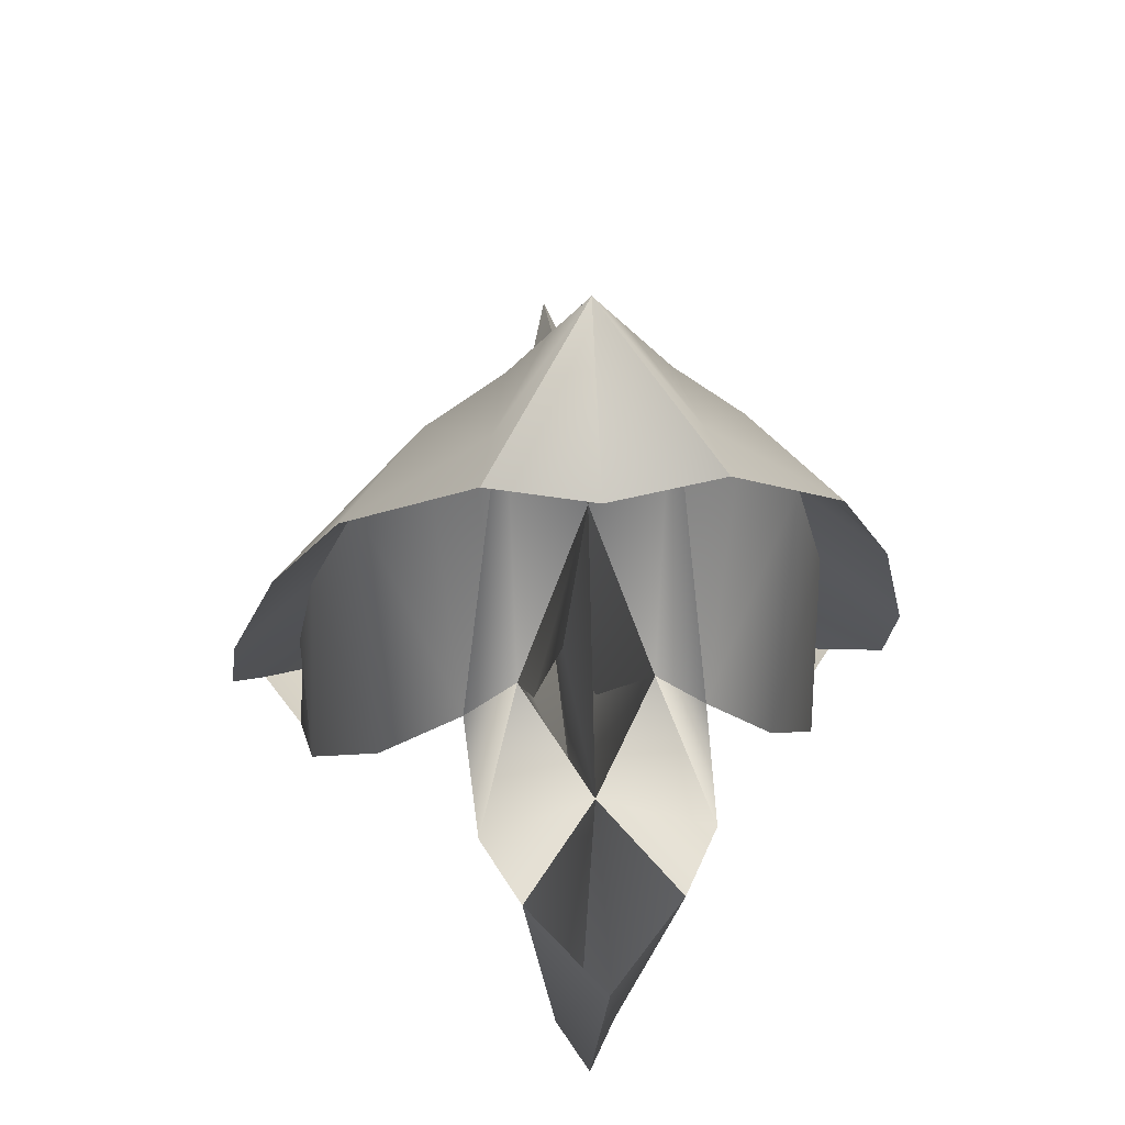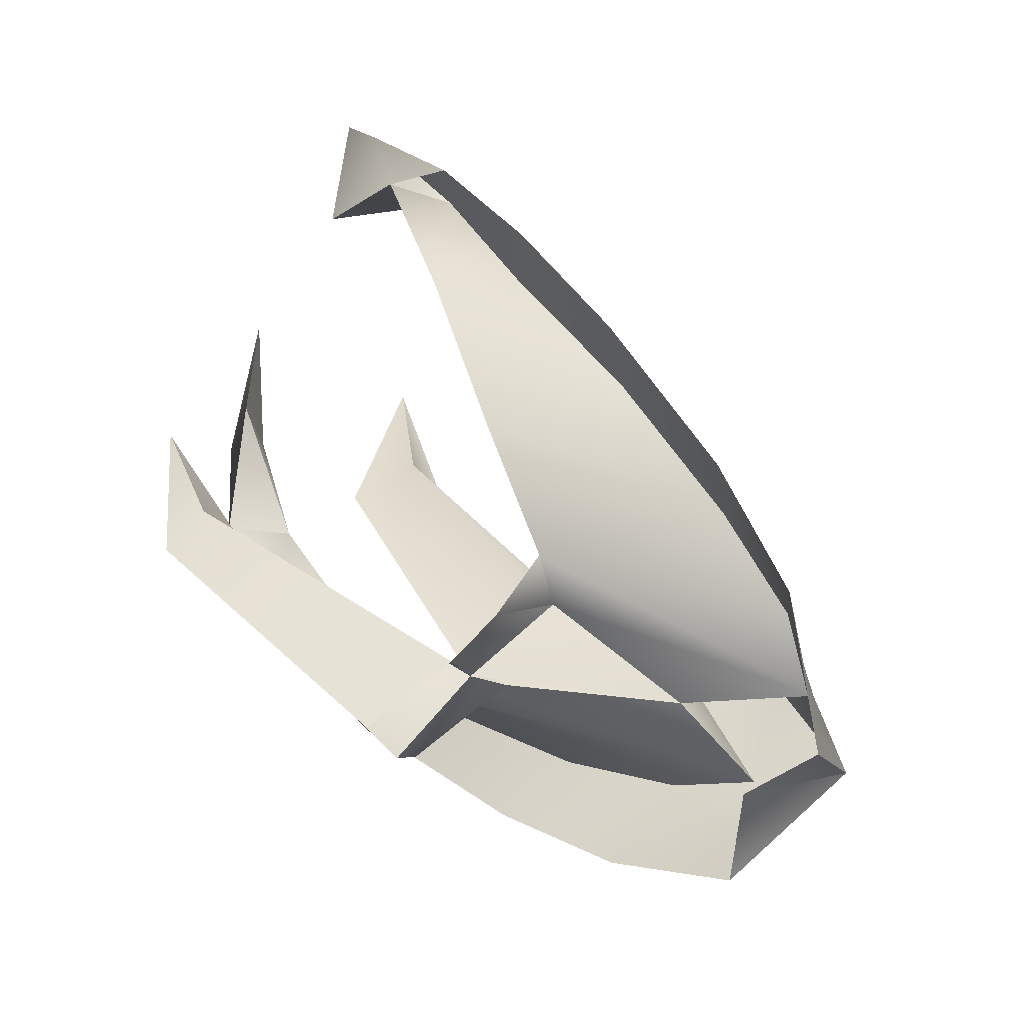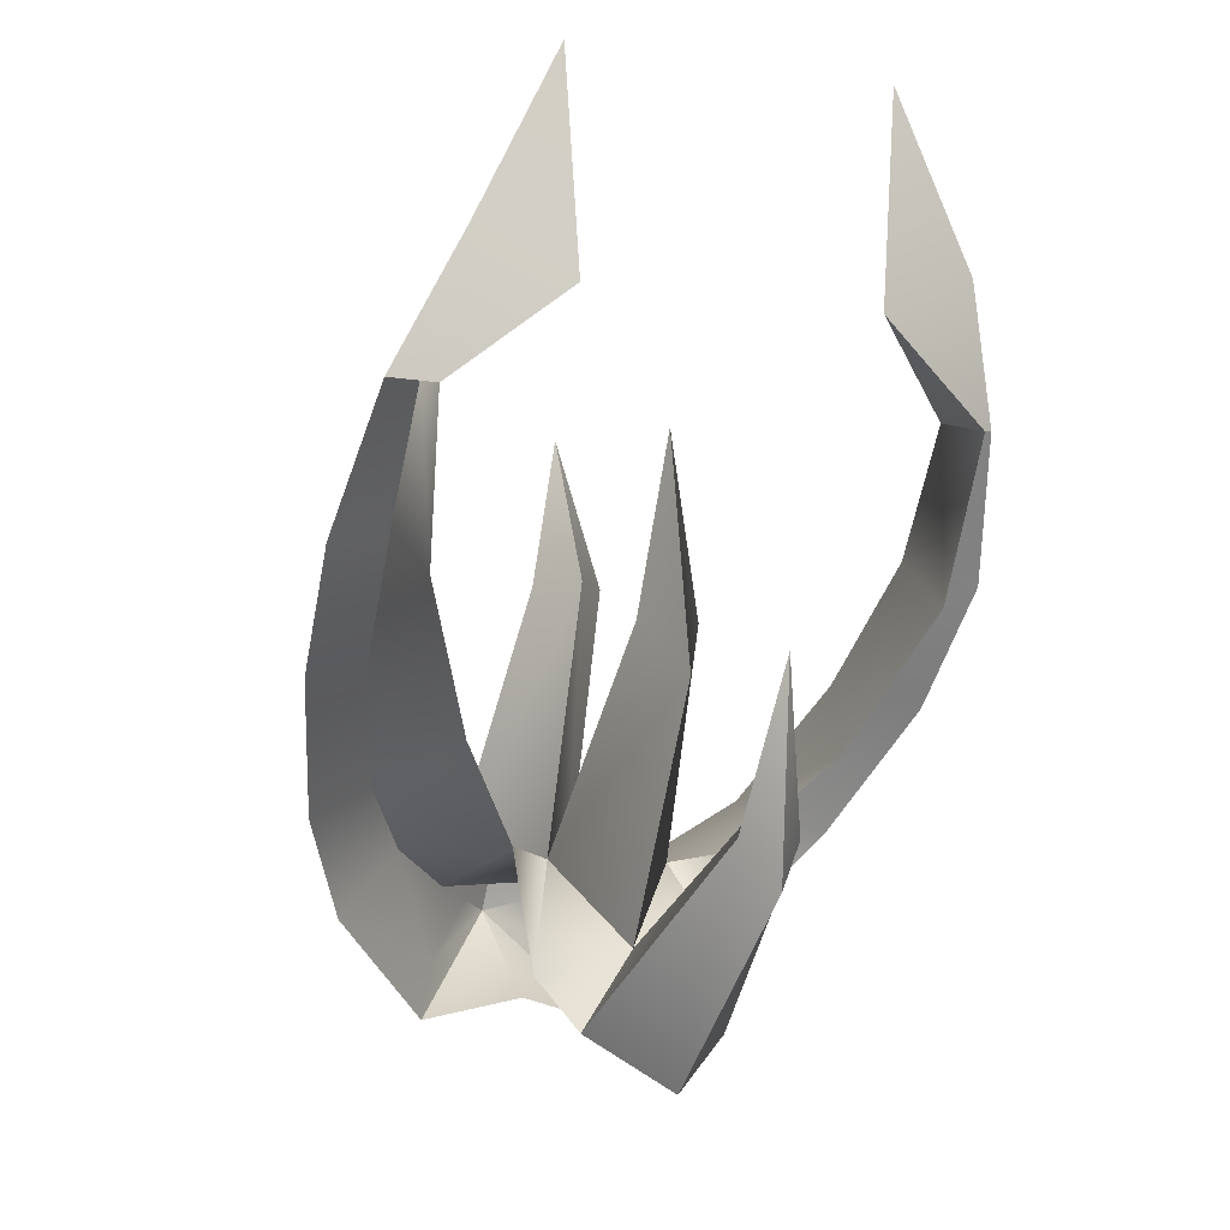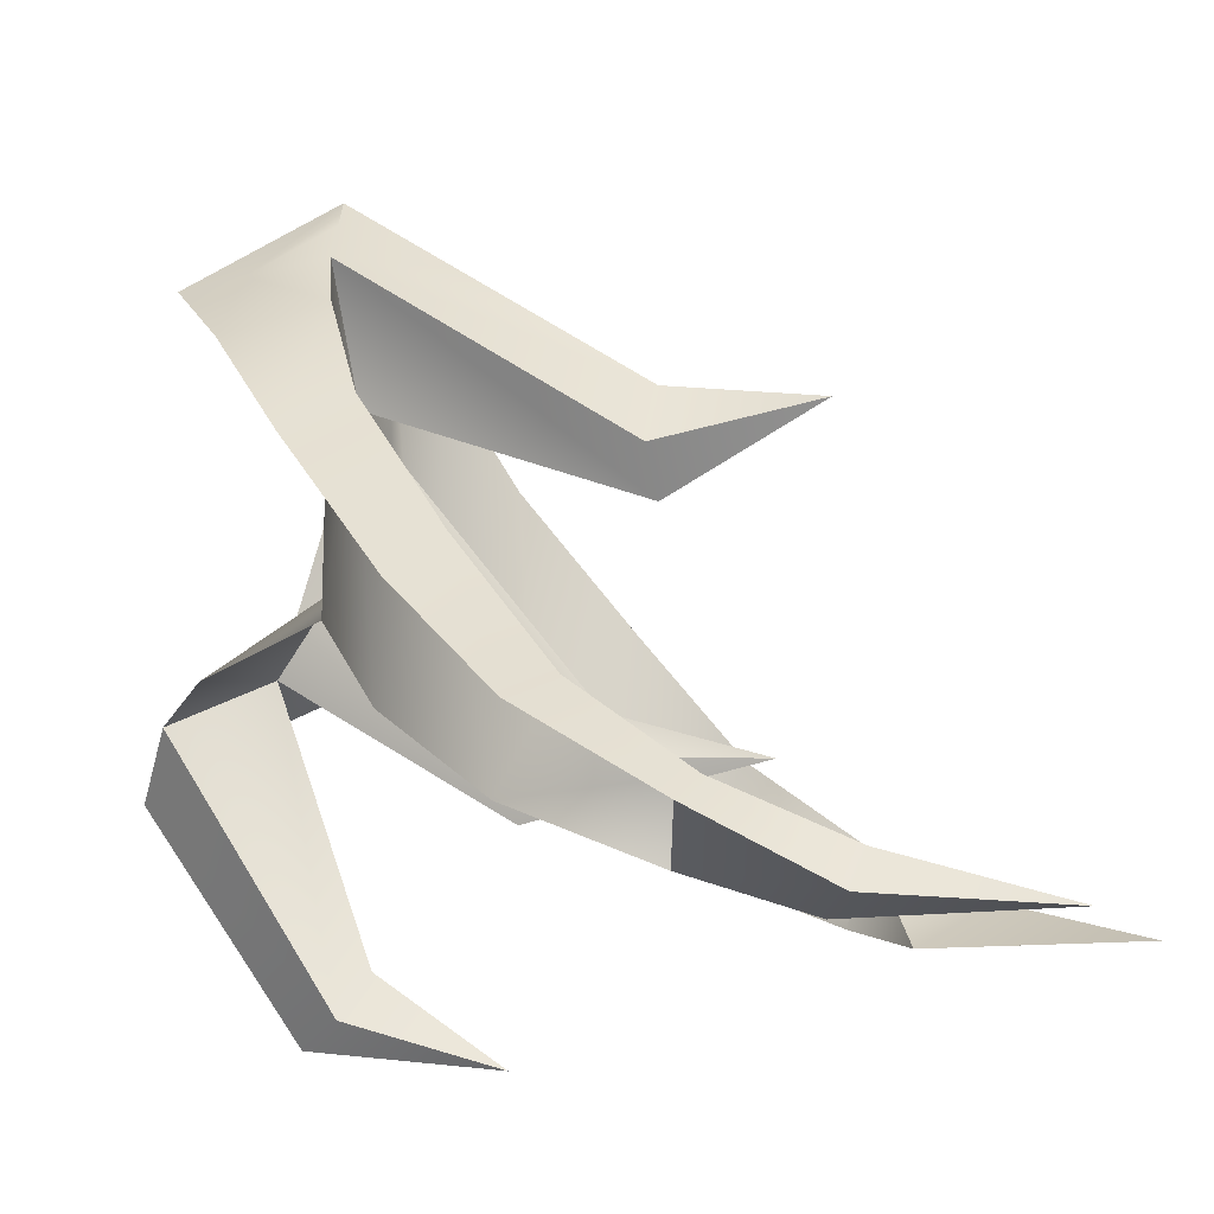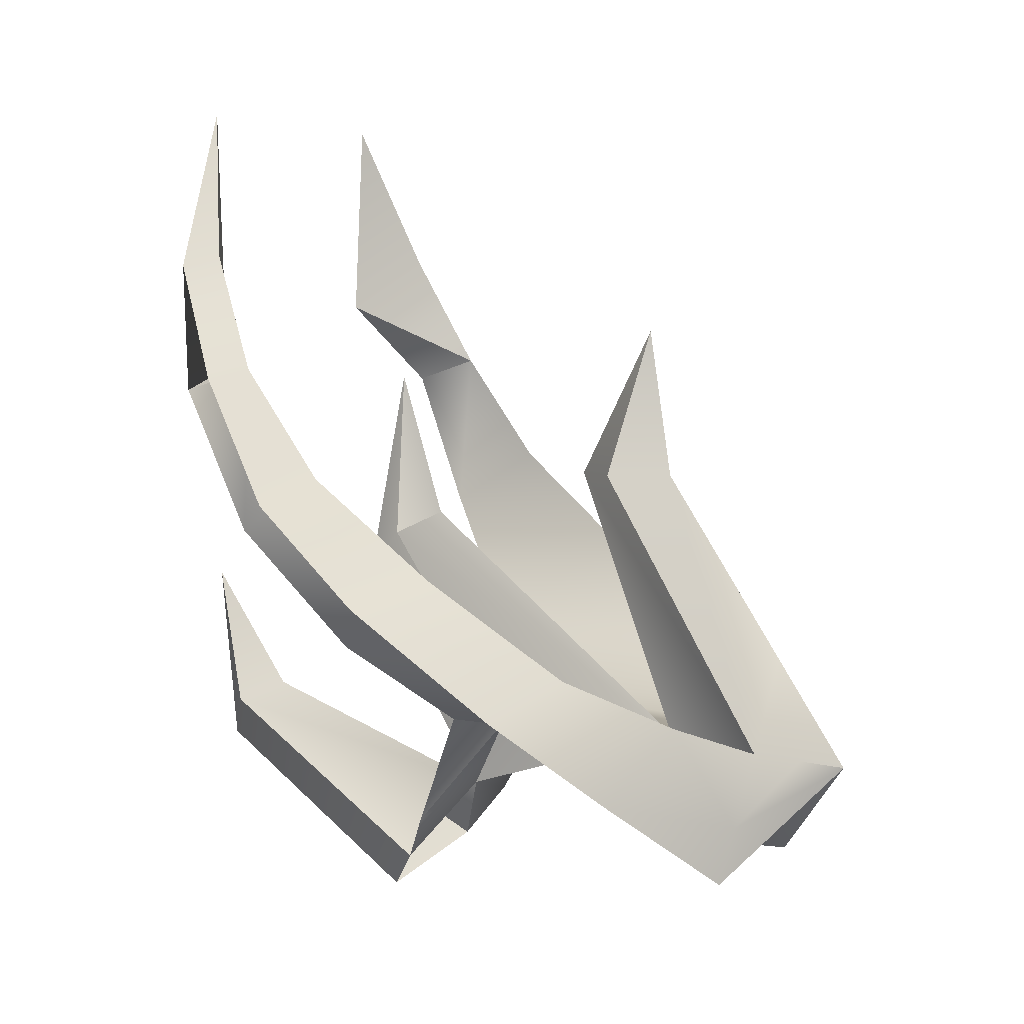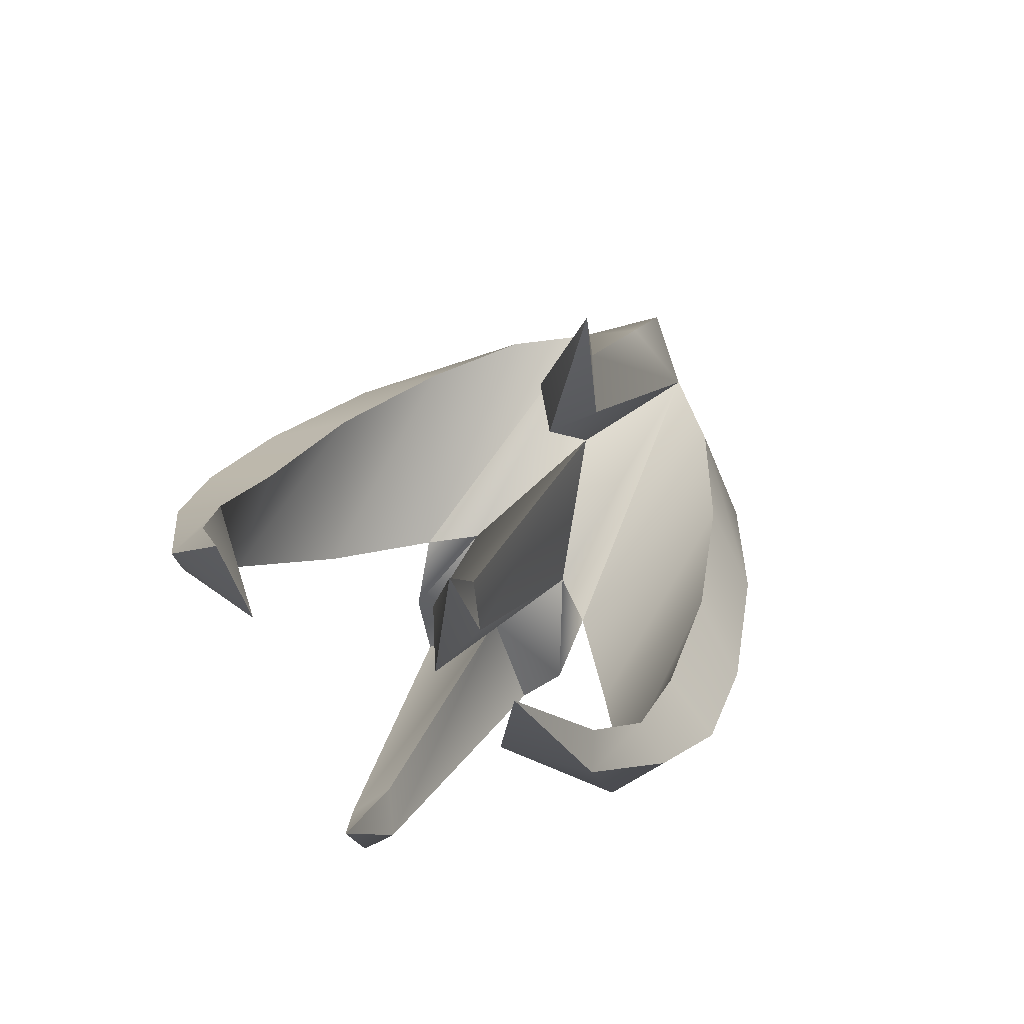
<metadata>
{"format":"obj","ext":"obj","renderer":"f3d","projection":"perspective","resolution":1024,"background":"white","views":[{"elev":30.9,"azim":-5.1,"up":"+Z"},{"elev":-54.5,"azim":-114.3,"up":"+Y"},{"elev":-9.2,"azim":159.2,"up":"+Y"},{"elev":-11.4,"azim":109.5,"up":"+Z"},{"elev":4.9,"azim":-62.6,"up":"+Y"},{"elev":71.5,"azim":-152.0,"up":"+Y"}]}
</metadata>
<code>
g succubus_tier2_head
v 0 1.807 0.2369
v 0.06529 1.728 0.1682
v 0.04561 1.82 0.1864
v 0 1.82 0.1023
v 0 1.744 0.1465
v 0.1786 1.851 0.04266
v 0.1288 1.876 0.07524
v 0.07179 1.831 -0.04267
v 0.195 2.086 -0.1744
v 0.1685 2.092 -0.1578
v 0.1724 2.077 -0.2076
v 0.1054 2.281 -0.2261
v 0 2.013 0.1003
v 0.02395 2.013 0.06027
v 0 2.013 0.0298
v 0 2.119 0.08395
v 0.2067 1.928 -0.04985
v 0.1577 1.945 -0.01635
v 0.1219 1.888 -0.1052
v 0.2129 1.998 -0.1196
v 0.1686 2.015 -0.1012
v 0.164 1.975 -0.1658
v 0.1393 1.792 0.1133
v 0.09006 1.842 0.1438
v 0.04024 1.826 -0.01759
v 0 1.769 -0.06233
v 0 1.979 -0.09324
v 0.02029 1.963 -0.1208
v 0 1.926 -0.1573
v 0 2.083 -0.1257
v 0.06831 1.751 -0.07344
v 0 1.681 -0.1344
v 0.04622 1.717 -0.09537
v 0 1.921 -0.299
v 0 1.79 -0.2853
v 0.01868 1.821 -0.2691
v 0 1.834 -0.2399
v 0.1596 2.167 -0.2201
v 0.1484 2.174 -0.196
v 0.09568 2.137 -0.2274
v -0.06529 1.728 0.1682
v -0.04561 1.82 0.1864
v -0.1786 1.851 0.04266
v -0.1288 1.876 0.07524
v -0.07179 1.831 -0.04267
v -0.195 2.086 -0.1744
v -0.1685 2.092 -0.1578
v -0.1724 2.077 -0.2076
v -0.1054 2.281 -0.2261
v -0.02395 2.013 0.06027
v -0.2067 1.928 -0.04985
v -0.1577 1.945 -0.01635
v -0.1219 1.888 -0.1052
v -0.2129 1.998 -0.1196
v -0.1686 2.015 -0.1012
v -0.164 1.975 -0.1658
v -0.1393 1.792 0.1133
v -0.09006 1.842 0.1438
v -0.04024 1.826 -0.01759
v -0.02029 1.963 -0.1208
v -0.06831 1.751 -0.07344
v -0.04622 1.717 -0.09537
v -0.01868 1.821 -0.2691
v -0.1596 2.167 -0.2201
v -0.1484 2.174 -0.196
v -0.09568 2.137 -0.2274
v 0 1.882 0.1869
v 0.01933 1.813 0.2155
v 0.05668 1.769 0.1761
v -0.05677 1.768 0.1761
v -0.02235 1.814 0.2121
v 0.04561 1.82 0.1864
v 0.07179 1.831 -0.04267
v 0.1288 1.876 0.07524
v 0.1484 2.174 -0.196
v 0.04561 1.82 0.1864
v 0.02395 2.013 0.06027
v 0 2.119 0.08395
v 0.1577 1.945 -0.01635
v 0.1685 2.092 -0.1578
v 0.1686 2.015 -0.1012
v 0.04024 1.826 -0.01759
v 0 1.769 -0.06233
v 0 1.926 -0.1573
v 0 1.82 0.1023
v 0 1.979 -0.09324
v 0.02029 1.963 -0.1208
v 0 2.083 -0.1257
v 0 2.083 -0.1257
v 0 1.82 0.1023
v 0.02029 1.963 -0.1208
v 0.04024 1.826 -0.01759
v 0 1.82 0.1023
v 0 1.769 -0.06233
v 0.04024 1.826 -0.01759
v 0.04024 1.826 -0.01759
v 0.07179 1.831 -0.04267
v 0 1.769 -0.06233
v 0.04622 1.717 -0.09537
v 0.01868 1.821 -0.2691
v 0.04622 1.717 -0.09537
v 0 1.921 -0.299
v 0.1054 2.281 -0.2261
v 0.1685 2.092 -0.1578
v 0.1724 2.077 -0.2076
v 0.195 2.086 -0.1744
v 0.1596 2.167 -0.2201
v 0.09568 2.137 -0.2274
v 0.1054 2.281 -0.2261
v 0.09006 1.842 0.1438
v 0 1.807 0.2369
v -0.06529 1.728 0.1682
v -0.07179 1.831 -0.04267
v -0.1288 1.876 0.07524
v -0.1484 2.174 -0.196
v -0.05677 1.768 0.1761
v -0.04561 1.82 0.1864
v -0.04561 1.82 0.1864
v 0 1.82 0.1023
v 0 2.013 0.0298
v 0 2.013 0.1003
v -0.02395 2.013 0.06027
v 0 2.119 0.08395
v 0 2.119 0.08395
v 0 1.882 0.1869
v -0.1577 1.945 -0.01635
v -0.1686 2.015 -0.1012
v -0.1685 2.092 -0.1578
v -0.1393 1.792 0.1133
v -0.04024 1.826 -0.01759
v 0 1.769 -0.06233
v 0 1.926 -0.1573
v 0 1.769 -0.06233
v 0 1.82 0.1023
v 0 1.979 -0.09324
v 0 1.926 -0.1573
v 0 1.979 -0.09324
v -0.02029 1.963 -0.1208
v 0 2.083 -0.1257
v 0 2.083 -0.1257
v 0 2.083 -0.1257
v -0.02029 1.963 -0.1208
v 0 1.82 0.1023
v -0.04024 1.826 -0.01759
v 0 1.769 -0.06233
v -0.04024 1.826 -0.01759
v -0.04024 1.826 -0.01759
v -0.07179 1.831 -0.04267
v 0 1.769 -0.06233
v -0.04622 1.717 -0.09537
v 0 1.834 -0.2399
v -0.01868 1.821 -0.2691
v -0.04622 1.717 -0.09537
v 0 1.681 -0.1344
v 0 1.79 -0.2853
v 0 1.921 -0.299
v 0 1.921 -0.299
v -0.1054 2.281 -0.2261
v -0.1685 2.092 -0.1578
v -0.1724 2.077 -0.2076
v -0.09568 2.137 -0.2274
v -0.1596 2.167 -0.2201
v -0.195 2.086 -0.1744
v -0.1054 2.281 -0.2261
v -0.09006 1.842 0.1438
v 0.01933 1.813 0.2155
v 0 1.807 0.2369
v 0 1.882 0.1869
v 0.05668 1.769 0.1761
v 0.06529 1.728 0.1682
v 0 1.807 0.2369
v 0.01933 1.813 0.2155
v 0.1393 1.792 0.1133
v -0.02235 1.814 0.2121
v 0 1.807 0.2369
v 0 1.882 0.1869
v 0 1.807 0.2369
v -0.1685 2.092 -0.1578
v -0.09568 2.137 -0.2274
v 0.09568 2.137 -0.2274
v 0.1685 2.092 -0.1578
g succubus_tier2_head_0
f 2 1 5
f 111 41 5
f 87 30 86
f 86 93 91
f 93 92 91
f 97 31 96
f 31 33 94
f 95 31 94
f 139 138 137
f 143 137 142
f 144 143 142
f 61 148 147
f 61 146 145
f 62 61 145
f 168 167 166
f 174 177 176
f 175 174 70
f 112 175 70
f 57 112 70
f 179 178 48
f 48 128 56
f 128 127 56
f 127 126 56
f 56 126 53
f 126 114 53
f 53 114 113
f 114 165 113
f 113 165 42
f 45 42 59
f 59 42 90
f 3 25 90
f 3 8 25
f 110 73 3
f 110 74 73
f 74 19 73
f 74 79 19
f 79 22 19
f 79 81 22
f 81 80 22
f 80 11 22
f 181 180 11
f 75 12 40
f 104 75 40
f 4 15 76
f 15 14 76
f 15 78 14
f 77 16 13
f 77 13 72
f 13 67 72
f 67 68 72
f 68 69 72
f 72 69 24
f 69 23 24
f 23 6 24
f 6 7 24
f 6 17 7
f 17 18 7
f 17 20 18
f 20 21 18
f 20 9 21
f 9 10 21
f 9 38 10
f 38 39 10
f 38 103 39
f 26 29 82
f 29 28 82
f 29 88 28
f 85 27 83
f 27 84 83
f 27 89 84
f 99 36 98
f 36 37 98
f 36 102 37
f 101 32 100
f 32 35 100
f 100 35 34
f 107 106 105
f 108 107 105
f 108 109 107
f 49 115 66
f 66 115 159
f 120 119 118
f 50 120 118
f 124 120 50
f 123 122 121
f 121 122 117
f 125 121 117
f 125 117 71
f 71 117 116
f 116 117 58
f 129 116 58
f 43 129 58
f 44 43 58
f 51 43 44
f 52 51 44
f 54 51 52
f 55 54 52
f 46 54 55
f 47 46 55
f 64 46 47
f 65 64 47
f 158 64 65
f 132 131 130
f 60 132 130
f 140 132 60
f 135 134 133
f 136 135 133
f 141 135 136
f 63 150 149
f 151 63 149
f 157 63 151
f 154 153 152
f 155 154 152
f 155 152 156
f 163 162 160
f 162 161 160
f 164 161 162
f 172 171 169
f 171 170 169
f 170 173 169

</code>
